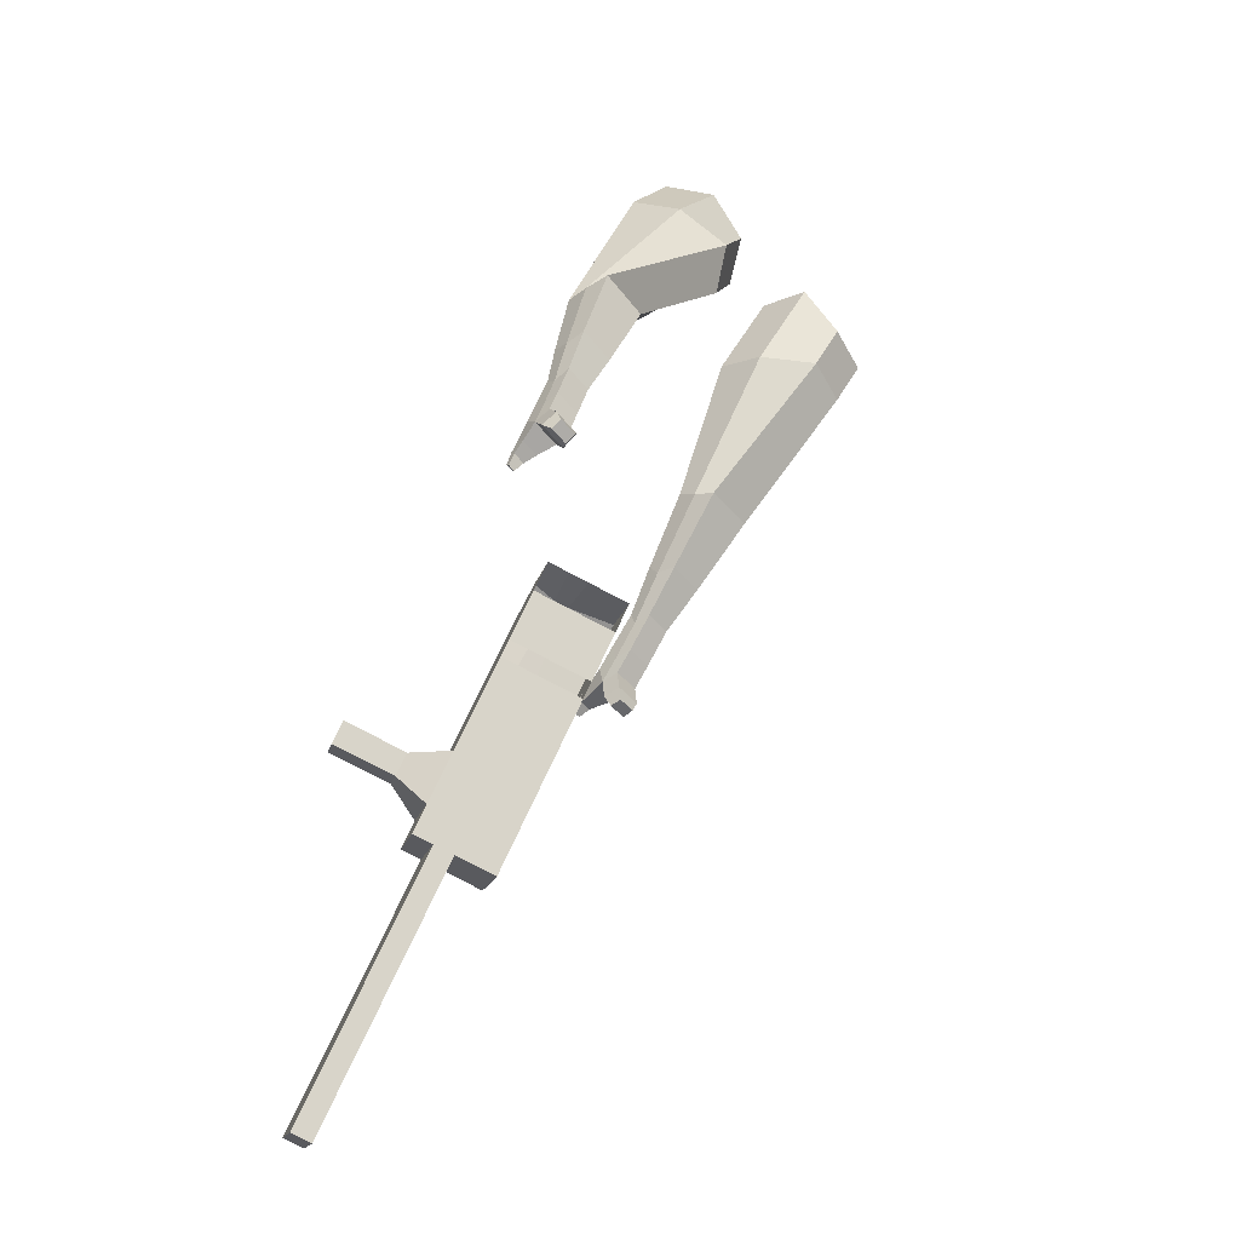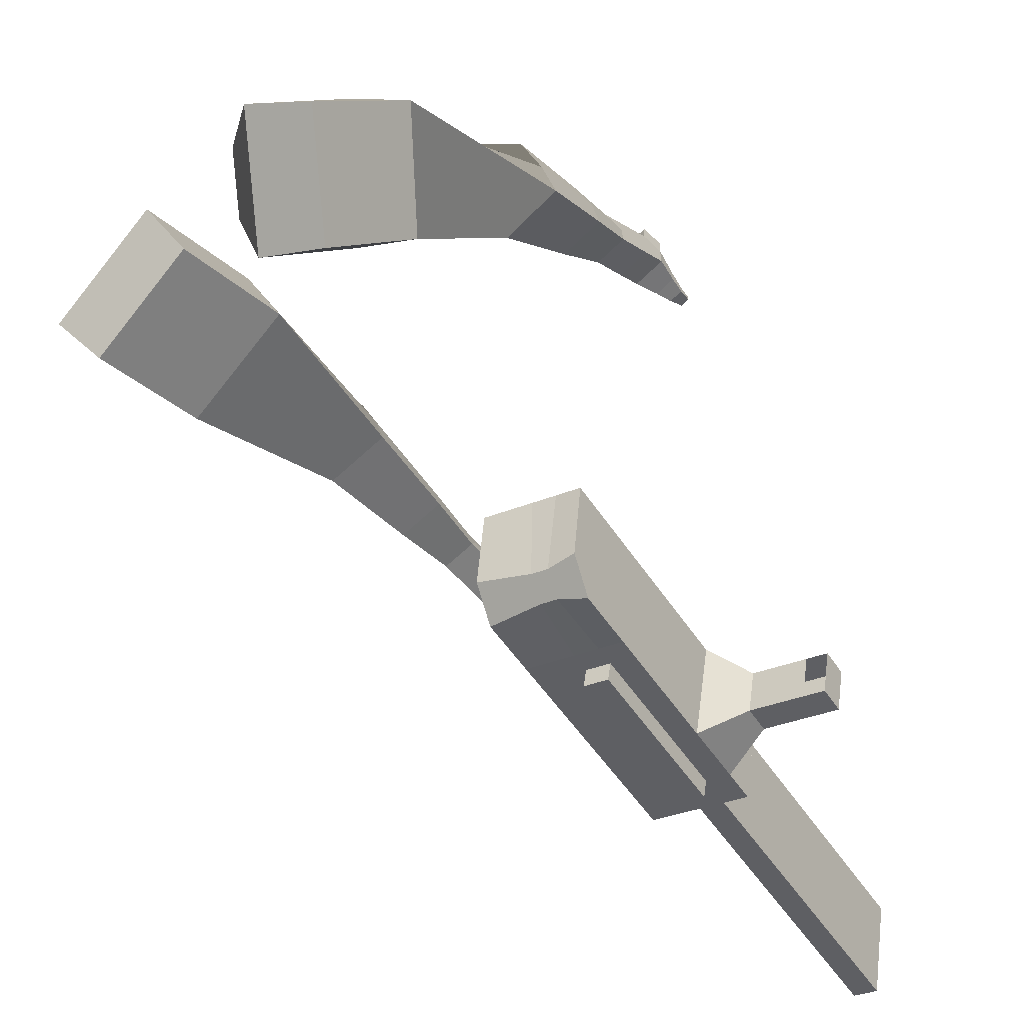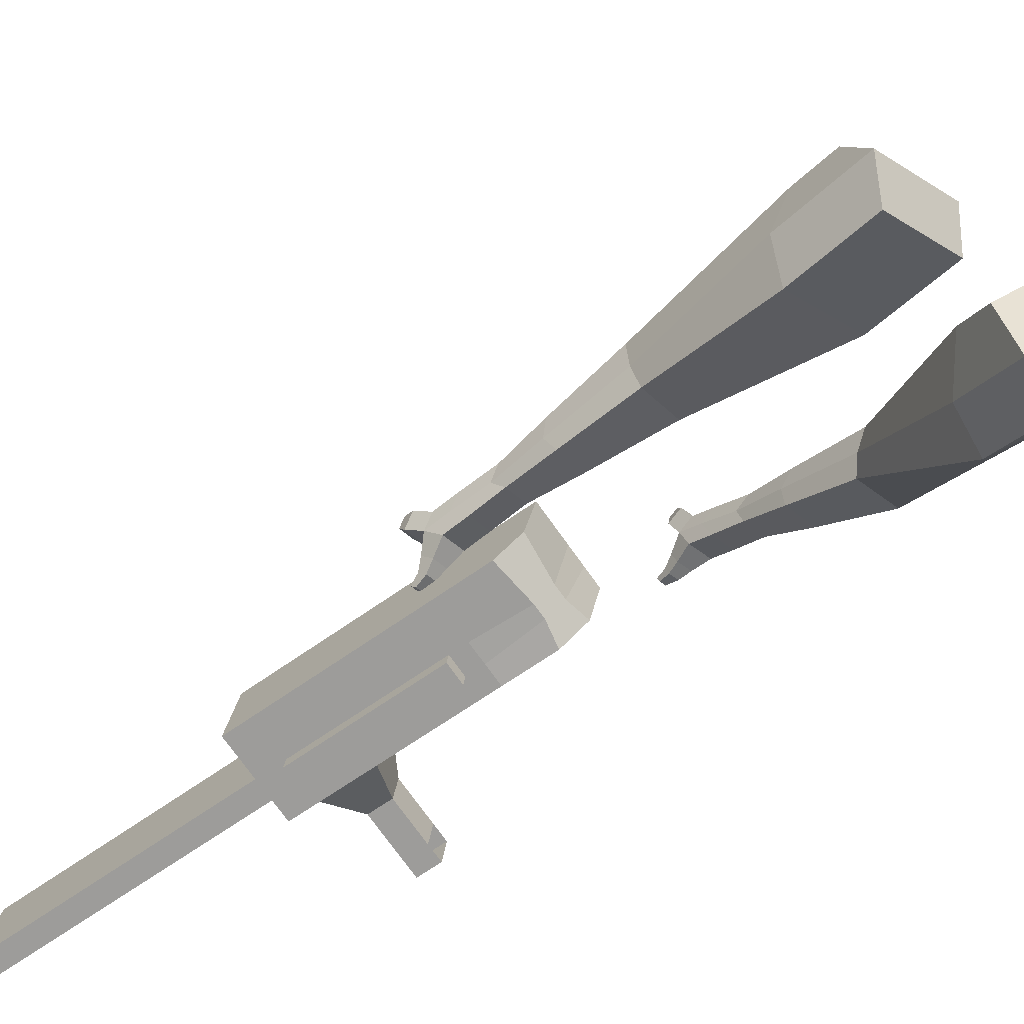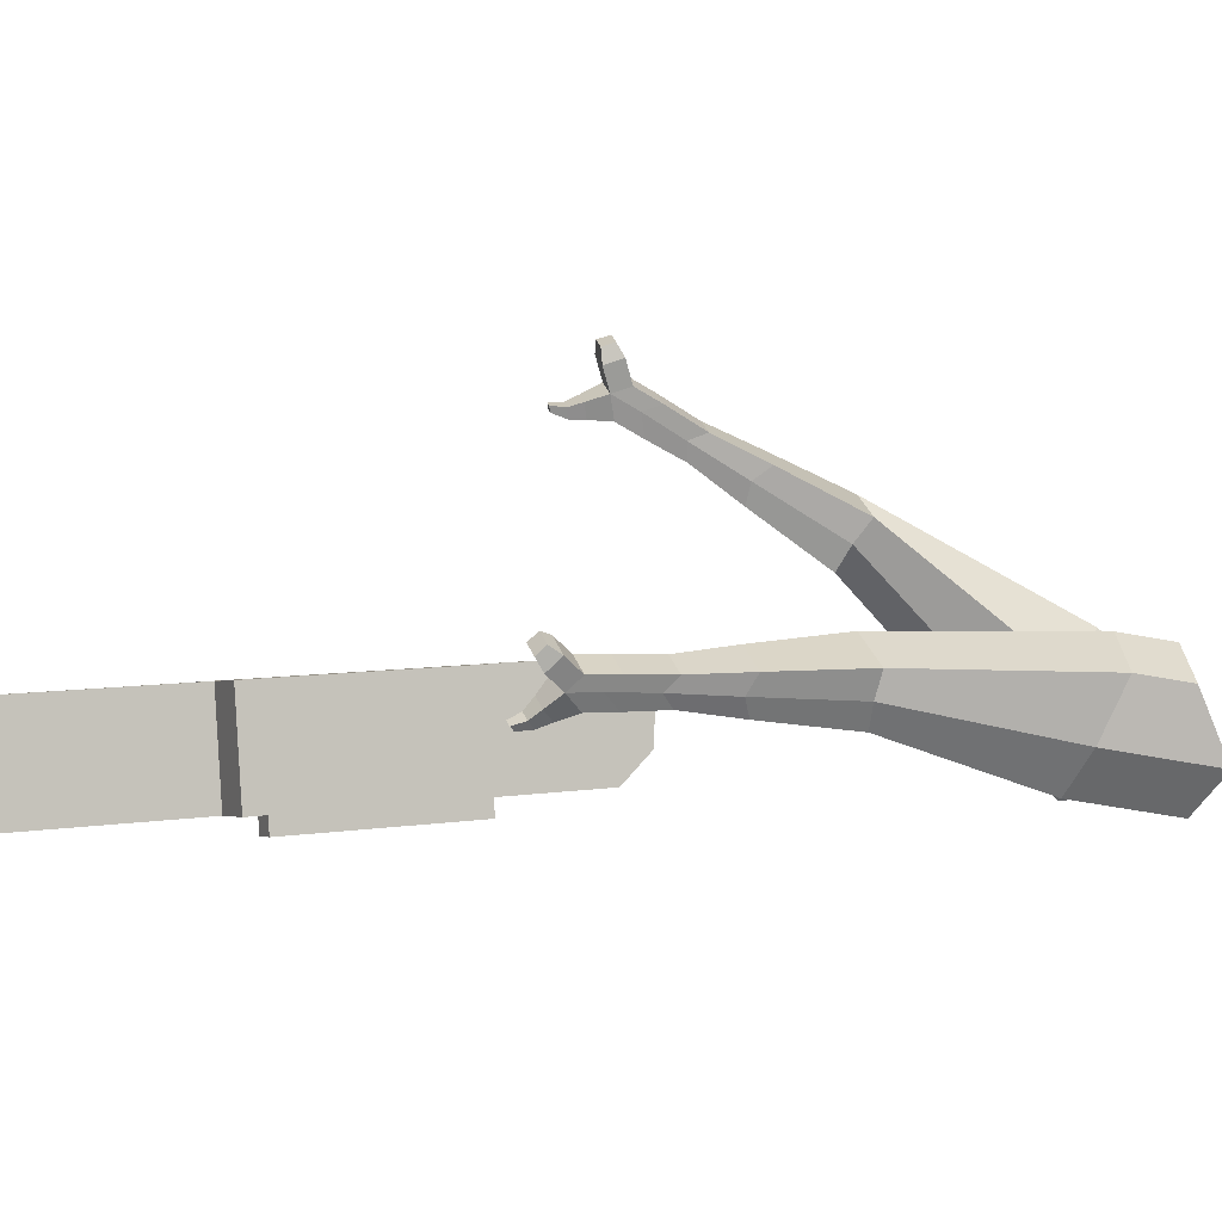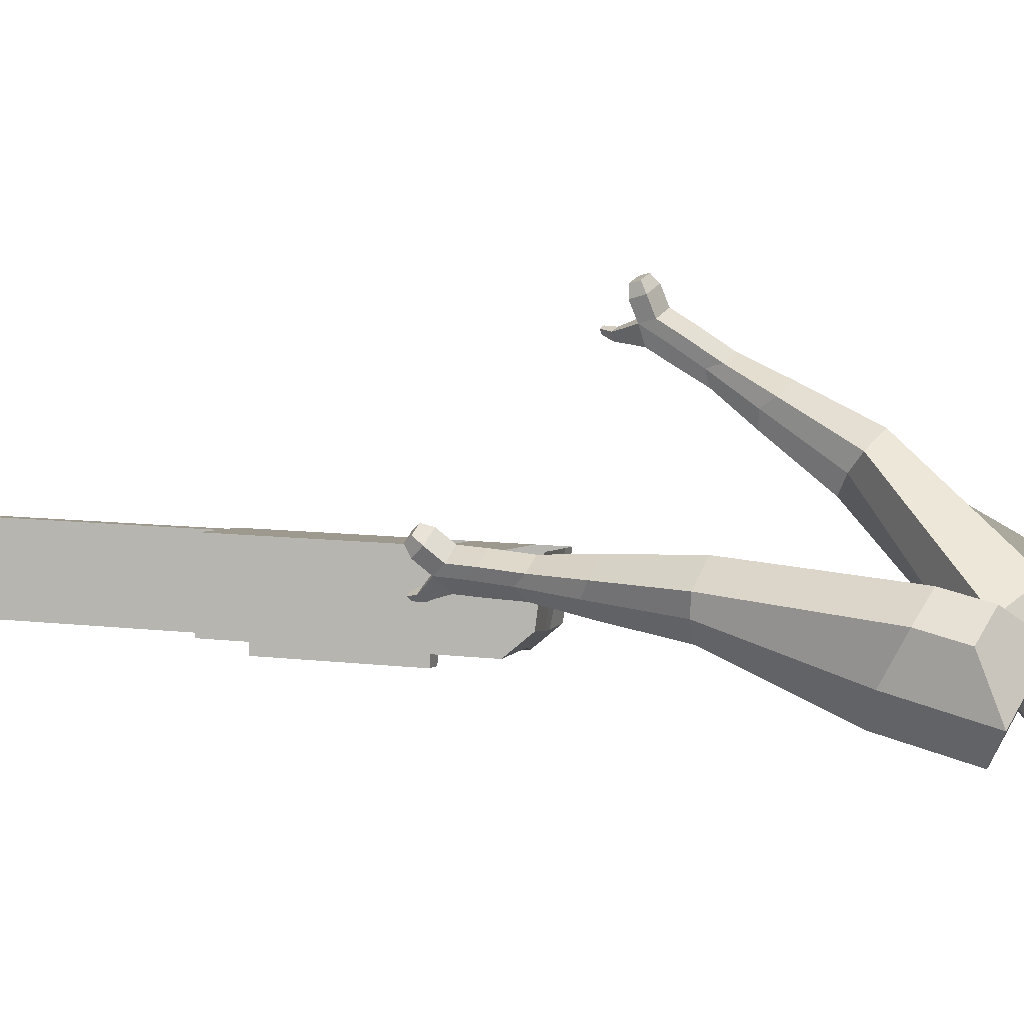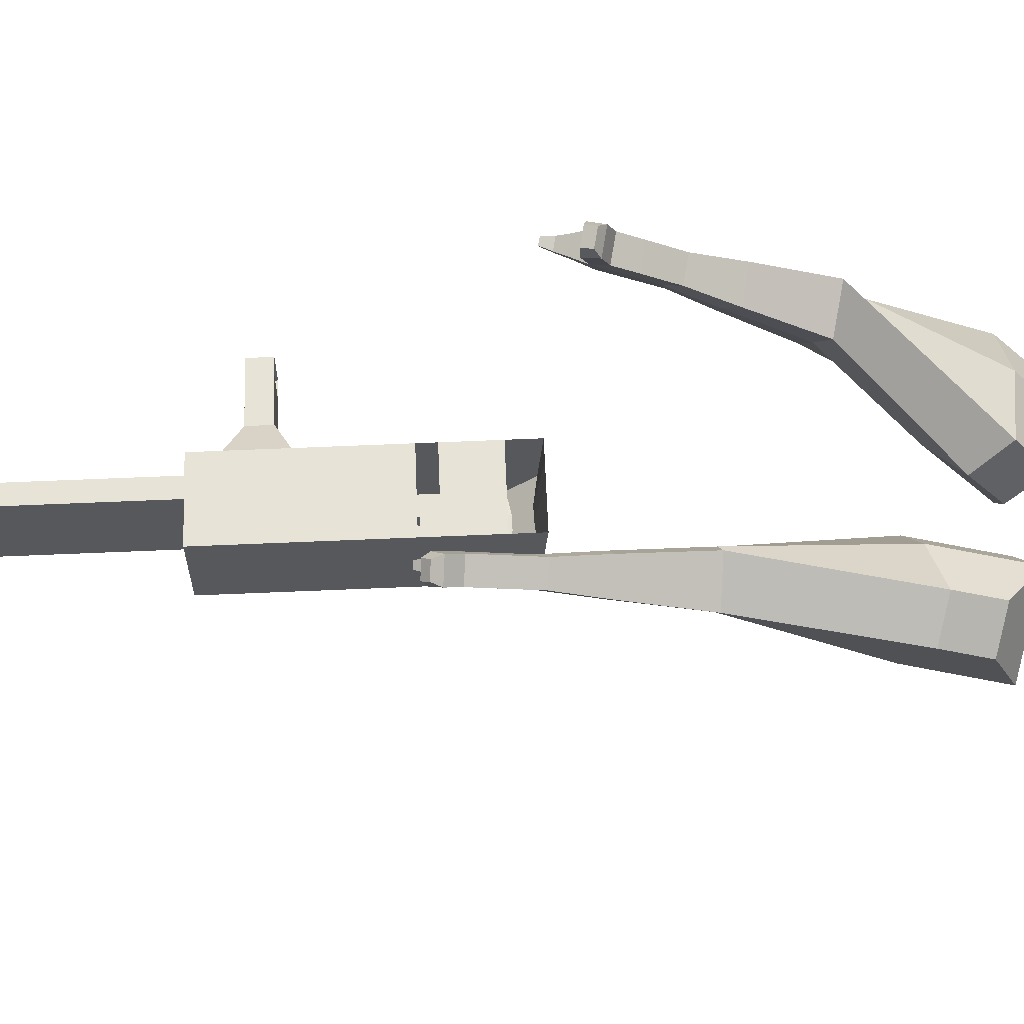
<metadata>
{"format":"obj","ext":"obj","renderer":"f3d","projection":"perspective","resolution":1024,"background":"white","views":[{"elev":-11.2,"azim":160.4,"up":"+Z"},{"elev":-47.0,"azim":4.5,"up":"+Y"},{"elev":-64.1,"azim":-80.1,"up":"+Y"},{"elev":7.3,"azim":-139.6,"up":"+Y"},{"elev":11.2,"azim":-100.1,"up":"+Y"},{"elev":70.2,"azim":-118.4,"up":"+Y"}]}
</metadata>
<code>
o Cube.046_Cube.010
v 309.4 619.6 -1057
v 279.7 401.6 -1071
v 406.2 619.2 -1255
v 376.5 401.2 -1269
v 113.6 652.4 -1153
v 83.88 434.5 -1167
v 210.4 652 -1351
v 180.7 434.1 -1365
v 176.1 620.1 -784.7
v 146.4 402.2 -798.7
v -49.38 435.1 -894.5
v -19.67 653 -880.4
v 115.8 620.4 -661.3
v 86.08 402.4 -675.4
v -109.7 435.3 -771.1
v -79.98 653.3 -757.1
v 80.17 620.5 -588.4
v 64.66 462 -610.7
v -131.1 494.8 -706.5
v -115.6 653.4 -684.2
v 196.9 620 -827.2
v 167.2 402.1 -841.3
v 1.126 652.9 -923
v -28.59 435 -937
v 372 619.3 -1185
v 342.3 401.4 -1199
v 176.2 652.2 -1281
v 146.5 434.2 -1295
v 308.3 635.6 -1303
v 278.6 417.6 -1317
v 211.5 636 -1105
v 181.8 418.1 -1119
v 78.22 636.6 -832.6
v 48.51 418.6 -846.6
v 17.91 636.8 -709.2
v -7.324 427.2 -708.8
v -17.72 637 -636.3
v -21.77 467.4 -665.3
v 69.3 418.5 -889.2
v 99.01 636.5 -875.1
v 244.4 417.8 -1247
v 274.1 635.7 -1233
v 357.2 627.4 -1279
v 230.7 409.8 -1095
v 97.45 410.4 -822.7
v 25.68 421.7 -692.7
v 11.23 461.8 -649.1
v 148 628.3 -851.1
v 323.1 627.5 -1209
v 327.5 409.4 -1293
v 260.4 627.8 -1081
v 127.2 628.4 -808.6
v 66.85 628.6 -685.2
v 31.22 628.8 -612.3
v 118.2 410.3 -865.2
v 293.3 409.6 -1223
v 112.7 369.5 -867.9
v 63.73 377.7 -891.8
v 287.8 368.8 -1226
v 238.8 377 -1250
v 176.2 377.3 -1122
v 225.2 369 -1098
v 428.8 544.7 -1113
v 401.1 544.8 -1057
v 387.9 448.5 -1063
v 415.6 448.4 -1119
v 471.1 537.6 -1093
v 443.4 537.7 -1036
v 430.2 441.4 -1042
v 457.9 441.3 -1099
v 535.8 526.8 -1061
v 508.1 526.9 -1004
v 495 430.5 -1010
v 522.7 430.4 -1067
v 577.5 519.8 -1040
v 549.8 519.9 -983.8
v 536.6 423.5 -990.1
v 564.3 423.4 -1047
v 645.5 408.1 -1944
v 596.6 416.3 -1968
v 626.3 634.2 -1954
v 675.2 626 -1930
f 25 26 4 3
f 29 30 8 7
f 27 28 6 5
f 22 21 9 10
f 42 27 5 31
f 56 26 2 44
f 10 9 13 14
f 55 22 10 45
f 23 24 11 12
f 46 14 18 47
f 45 10 14 46
f 12 11 15 16
f 33 12 16 35
f 54 47 18 17
f 16 15 19 20
f 14 13 17 18
f 5 6 24 23
f 44 2 22 55
f 31 5 23 40
f 2 1 21 22
f 50 4 26 56
f 29 7 27 42
f 7 8 28 27
f 26 25 63 66
f 43 29 42 49
f 8 30 41 28
f 51 31 40 48
f 6 32 39 24
f 20 19 38 37
f 52 33 35 53
f 11 34 36 15
f 15 36 38 19
f 24 39 34 11
f 28 41 32 6
f 49 42 31 51
f 30 29 81 80
f 3 4 50 43
f 25 49 51 1
f 9 52 53 13
f 1 51 48 21
f 3 43 49 25
f 30 50 56 41
f 32 41 60 61
f 37 38 47 54
f 34 45 46 36
f 36 46 47 38
f 39 55 45 34
f 55 39 58 57
f 61 62 57 58
f 60 59 62 61
f 39 32 61 58
f 44 55 57 62
f 41 56 59 60
f 56 44 62 59
f 66 63 67 70
f 1 2 65 64
f 2 26 66 65
f 25 1 64 63
f 69 70 74 73
f 64 65 69 68
f 65 66 70 69
f 63 64 68 67
f 73 74 78 77
f 67 68 72 71
f 70 67 71 74
f 68 69 73 72
f 76 77 78 75
f 71 72 76 75
f 74 71 75 78
f 82 79 80 81
f 50 30 80 79
f 43 50 79 82
f 29 43 82 81
o Cube.048_Cube.024
v -562.8 451.4 181.2
v -723.9 340 39.69
v -424.2 496 -11.72
v -586 386.1 -151.9
v -683.4 644.8 65.58
v -766 587.7 -6.968
v -612.3 667.7 -33.33
v -694.7 611.1 -105.6
v -381.7 515.9 -438.2
v -281.3 563.8 -377.8
v -325.7 680.8 -396.9
v -426.1 632.8 -457.3
v -267.1 547.9 -619.1
v -193.3 583.2 -574.7
v -226 669.2 -588.8
v -299.8 633.9 -633.1
v -194.5 570.7 -731.7
v -140.6 596.4 -699.3
v -164.4 659.3 -709.5
v -218.4 633.5 -741.9
v -487.3 601 -9.756
v -658.4 484.6 -158.6
v -634.4 553.6 195
v -805.4 435.2 44.81
v -297.6 624.1 -390.3
v -404.2 573.1 -454.4
v -198 628.2 -596.7
v -276.3 590.8 -643.8
v -137.3 629.9 -726.9
v -194.6 602.6 -761.3
v -146.5 571.9 -812.6
v -92.51 597.6 -780.2
v -86.39 636.9 -817.2
v -143.7 609.6 -851.6
v -167.9 639.6 -830.8
v -113.9 665.4 -798.4
v -112.4 574 -871
v -58.43 599.7 -838.5
v -52.31 639 -875.6
v -109.6 611.7 -910
v -133.8 641.7 -889.2
v -79.86 667.5 -856.7
v -73.35 557.2 -897.2
v -38.63 573.8 -876.3
v -34.68 599.1 -900.1
v -71.55 581.5 -922.3
v -101.4 647.4 -952
v -125.6 677.4 -931.2
v -71.68 703.2 -898.7
v -44.12 674.8 -917.6
v -47.52 544.5 -915.1
v -24.11 555.7 -901
v -21.46 572.8 -917.1
v -46.31 560.9 -932
v -24.14 541.9 -940.3
v -9.504 548.9 -931.5
v -7.842 559.5 -941.6
v -23.38 552.1 -950.9
v -91.73 676.1 -965.5
v -107.8 696.1 -951.7
v -71.97 713.2 -930.1
v -53.65 694.3 -942.6
v -299.9 429 485
v -294.4 284.6 291.3
v -152.3 585.5 366.5
v -156.4 445.5 175.2
v -463.3 540.9 323.4
v -460.5 466.9 224.1
v -388.1 624.8 267.4
v -389.7 549.4 164.6
v -19.65 727 -50.51
v 75.98 757.9 27.09
v 14.24 862 62.28
v -80.63 831.8 -14.12
v 77.89 854.5 -195.9
v 148.9 876.3 -139.8
v 104.1 953.3 -113
v 33.06 931.5 -169.1
v 139.5 936.4 -285
v 191.4 952.4 -244
v 158.6 1009 -224.5
v 106.8 992.7 -265.5
v -258.6 634.8 343.8
v -265.9 482.8 135
v -418.2 465.3 463.9
v -412.4 312 258.3
v 51.81 812.8 42.14
v -50.7 781.3 -38.83
v 136.8 925.1 -138.7
v 61.43 901.9 -198.2
v 188.3 994.9 -253.2
v 133.3 977.9 -296.7
v 181.8 981.4 -356.1
v 233.7 997.4 -315.1
v 232.1 1050 -329.9
v 177 1033 -373.4
v 150.3 1046 -341.3
v 202.2 1062 -300.3
v 211.5 1015 -406.8
v 263.4 1031 -365.8
v 261.8 1083 -380.6
v 206.7 1066 -424.1
v 180 1079 -392
v 231.9 1095 -351
v 250.7 1018 -437.5
v 284.1 1028 -411.1
v 283.1 1062 -420.6
v 247.7 1051 -448.6
v 207.3 1118 -445
v 180.6 1131 -412.9
v 232.5 1147 -371.9
v 262.4 1135 -401.5
v 276.9 1019 -459
v 299.4 1026 -441.3
v 298.7 1048 -447.7
v 274.8 1041 -466.6
v 298.8 1031 -482.5
v 312.8 1036 -471.4
v 312.4 1050 -475.4
v 297.5 1045 -487.2
v 212.1 1151 -443.8
v 194.4 1159 -422.4
v 228.9 1170 -395.2
v 248.8 1162 -414.9
f 83 84 86 85
f 90 89 93 94
f 89 90 88 87
f 105 106 84 83
f 103 89 87 105
f 104 86 84 106
f 94 93 97 98
f 103 85 92 107
f 104 90 94 108
f 85 86 91 92
f 110 98 102 112
f 107 92 96 109
f 108 94 98 110
f 92 91 95 96
f 101 111 115 118
f 96 95 99 100
f 98 97 101 102
f 109 96 100 111
f 97 109 111 101
f 100 99 113 114
f 91 108 110 95
f 93 107 109 97
f 95 110 112 99
f 86 104 108 91
f 89 103 107 93
f 90 104 106 88
f 85 103 105 83
f 87 88 106 105
f 117 118 124 123
f 113 116 122 119
f 102 101 118 117
f 111 100 114 115
f 99 112 116 113
f 112 102 117 116
f 124 121 132 131
f 120 119 125 126
f 115 114 120 121
f 118 115 121 124
f 116 117 123 122
f 114 113 119 120
f 128 127 135 136
f 119 122 128 125
f 121 120 126 127
f 122 121 127 128
f 131 132 144 143
f 122 123 130 129
f 123 124 131 130
f 121 122 129 132
f 136 135 139 140
f 127 126 134 135
f 125 128 136 133
f 126 125 133 134
f 138 137 140 139
f 135 134 138 139
f 133 136 140 137
f 134 133 137 138
f 144 141 142 143
f 129 130 142 141
f 132 129 141 144
f 130 131 143 142
f 145 146 148 147
f 152 151 155 156
f 151 152 150 149
f 167 168 146 145
f 165 151 149 167
f 166 148 146 168
f 156 155 159 160
f 165 147 154 169
f 166 152 156 170
f 147 148 153 154
f 172 160 164 174
f 169 154 158 171
f 170 156 160 172
f 154 153 157 158
f 163 173 177 180
f 158 157 161 162
f 160 159 163 164
f 171 158 162 173
f 159 171 173 163
f 162 161 175 176
f 153 170 172 157
f 155 169 171 159
f 157 172 174 161
f 148 166 170 153
f 151 165 169 155
f 152 166 168 150
f 147 165 167 145
f 149 150 168 167
f 179 180 186 185
f 175 178 184 181
f 164 163 180 179
f 173 162 176 177
f 161 174 178 175
f 174 164 179 178
f 186 183 194 193
f 182 181 187 188
f 177 176 182 183
f 180 177 183 186
f 178 179 185 184
f 176 175 181 182
f 190 189 197 198
f 181 184 190 187
f 183 182 188 189
f 184 183 189 190
f 193 194 206 205
f 184 185 192 191
f 185 186 193 192
f 183 184 191 194
f 198 197 201 202
f 189 188 196 197
f 187 190 198 195
f 188 187 195 196
f 200 199 202 201
f 197 196 200 201
f 195 198 202 199
f 196 195 199 200
f 206 203 204 205
f 191 192 204 203
f 194 191 203 206
f 192 193 205 204

</code>
